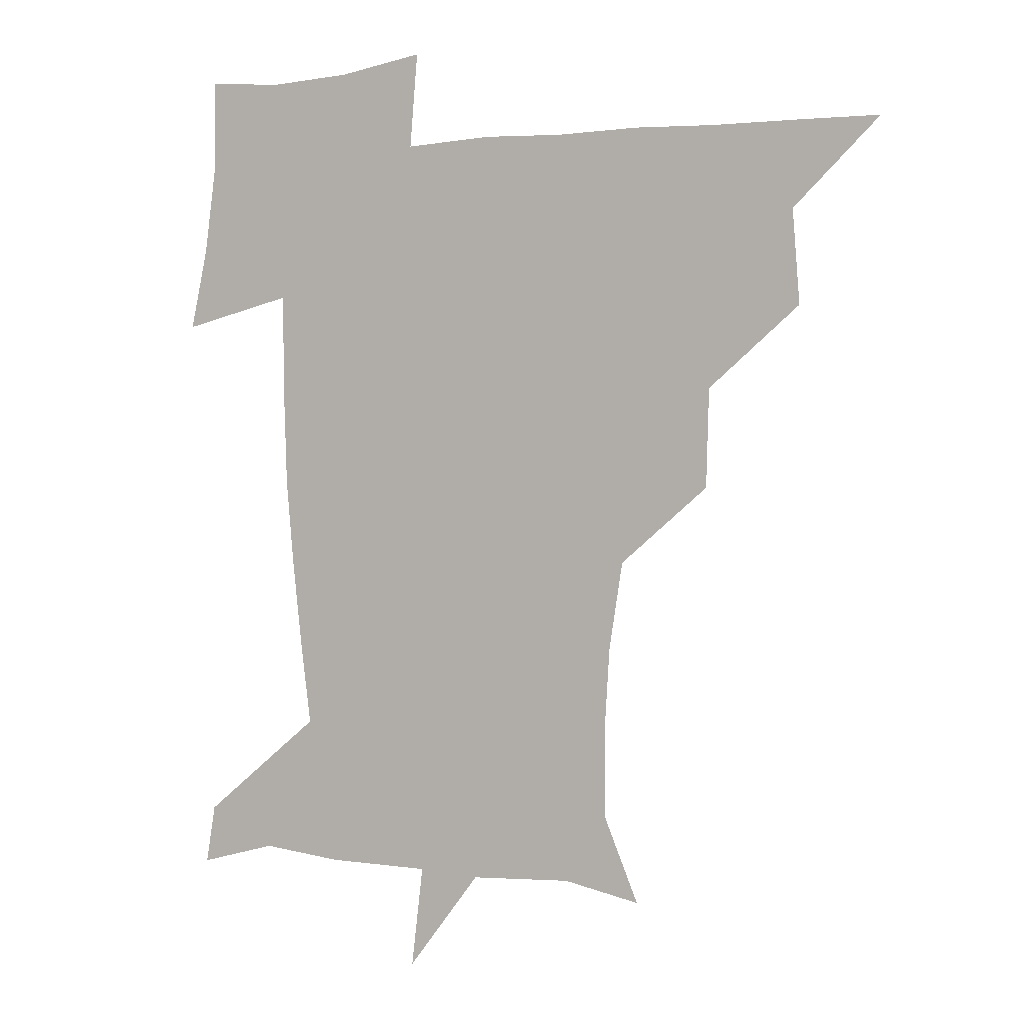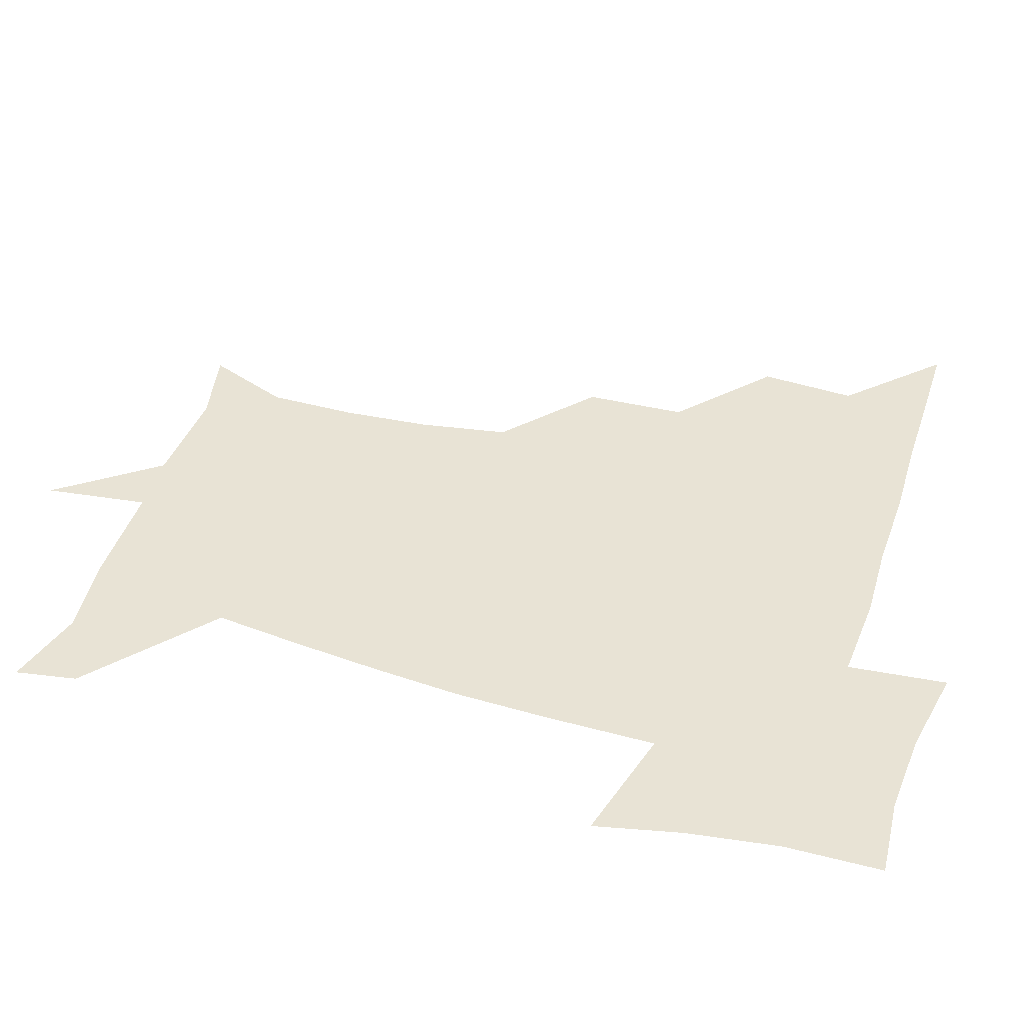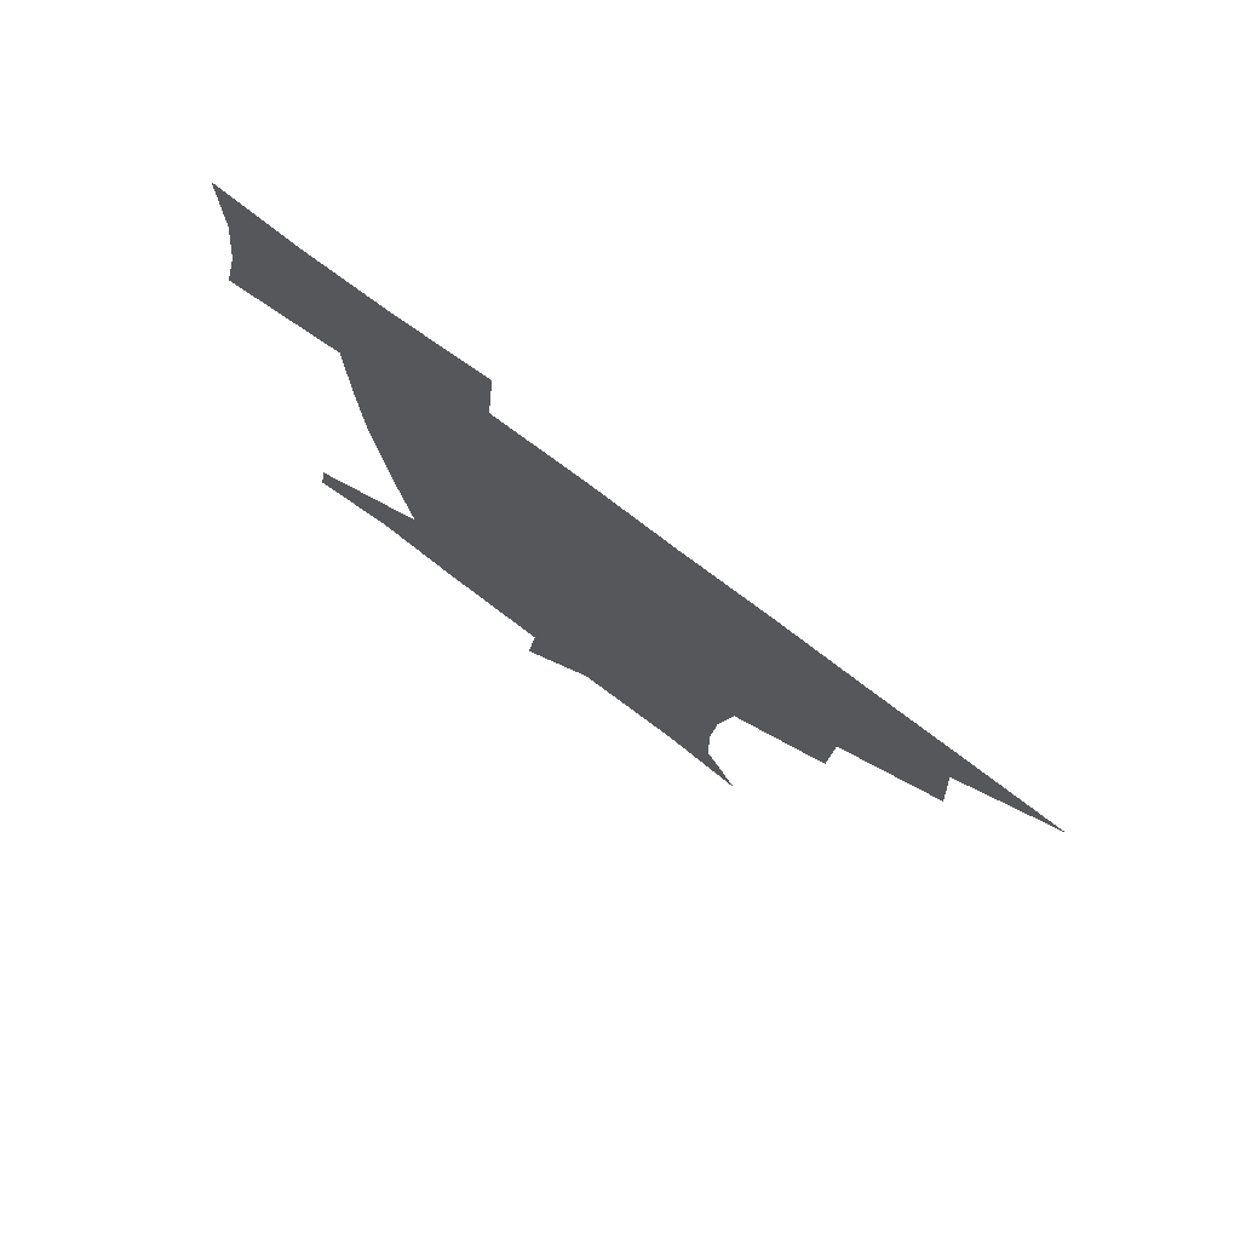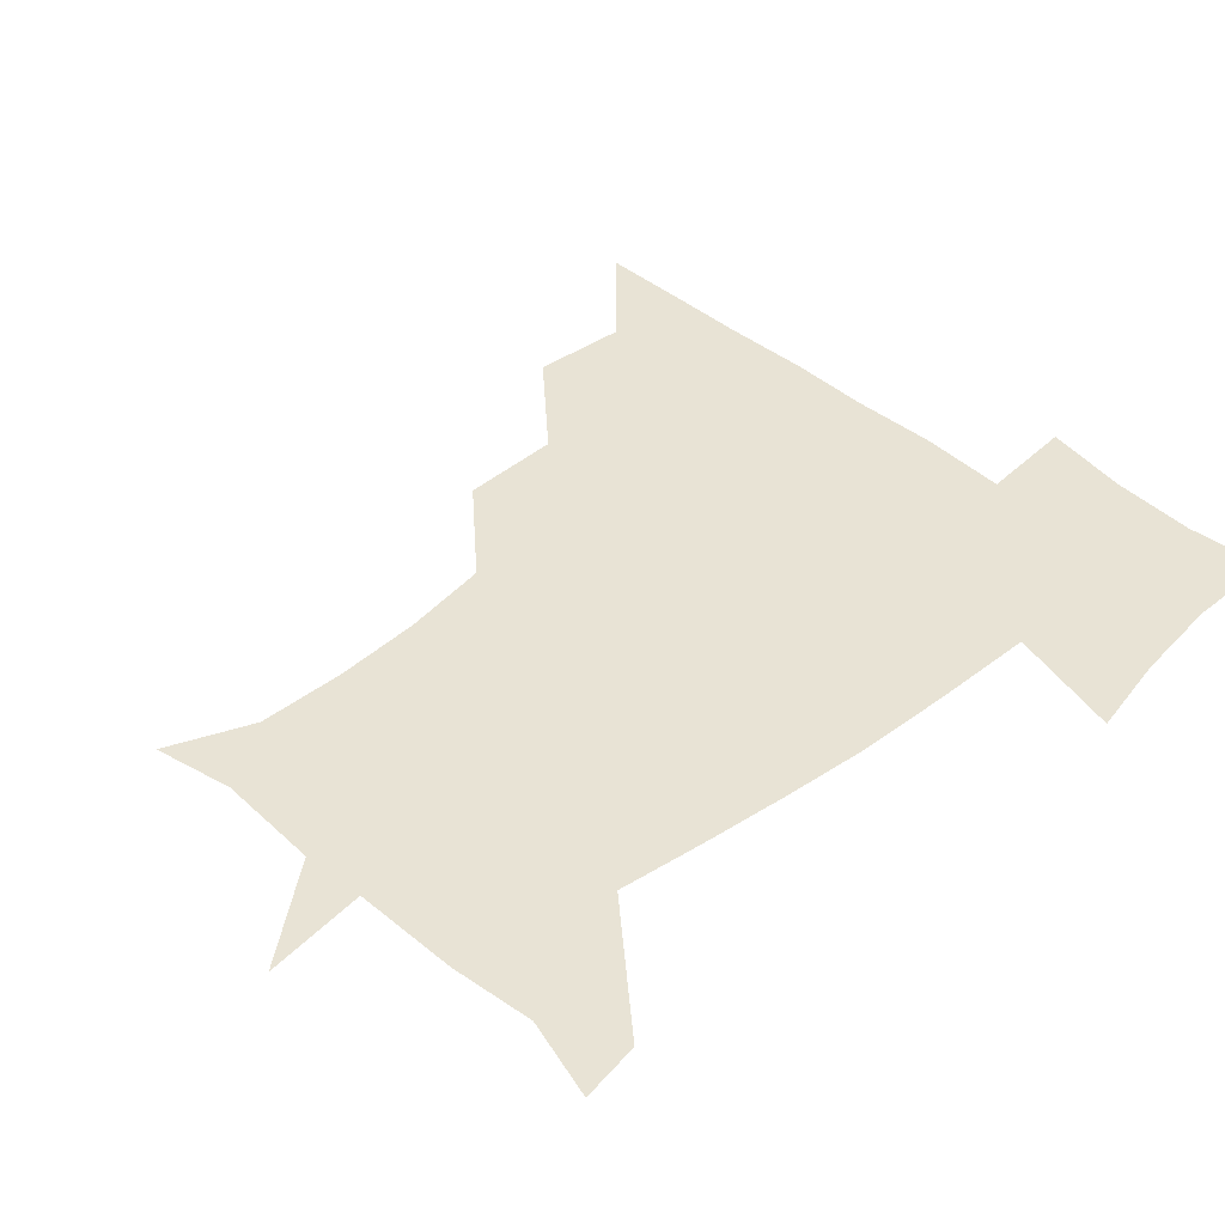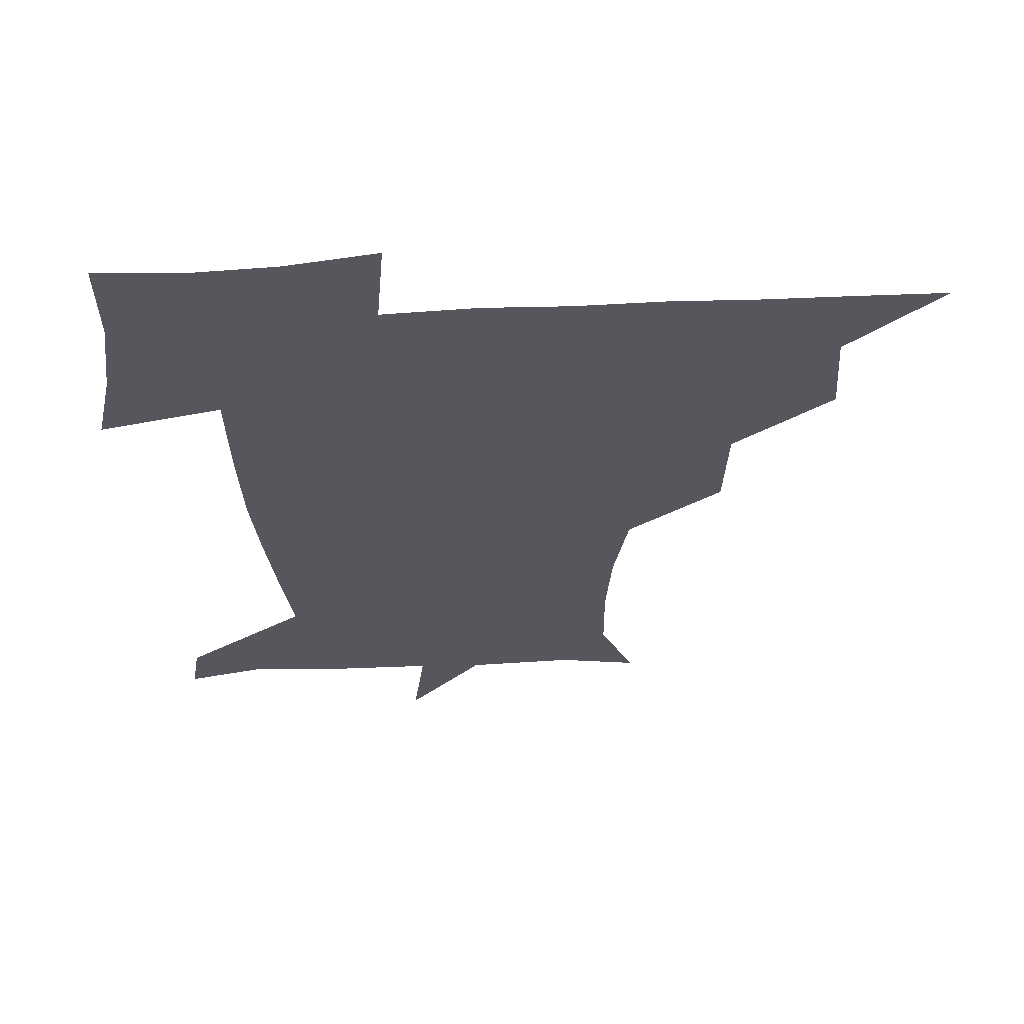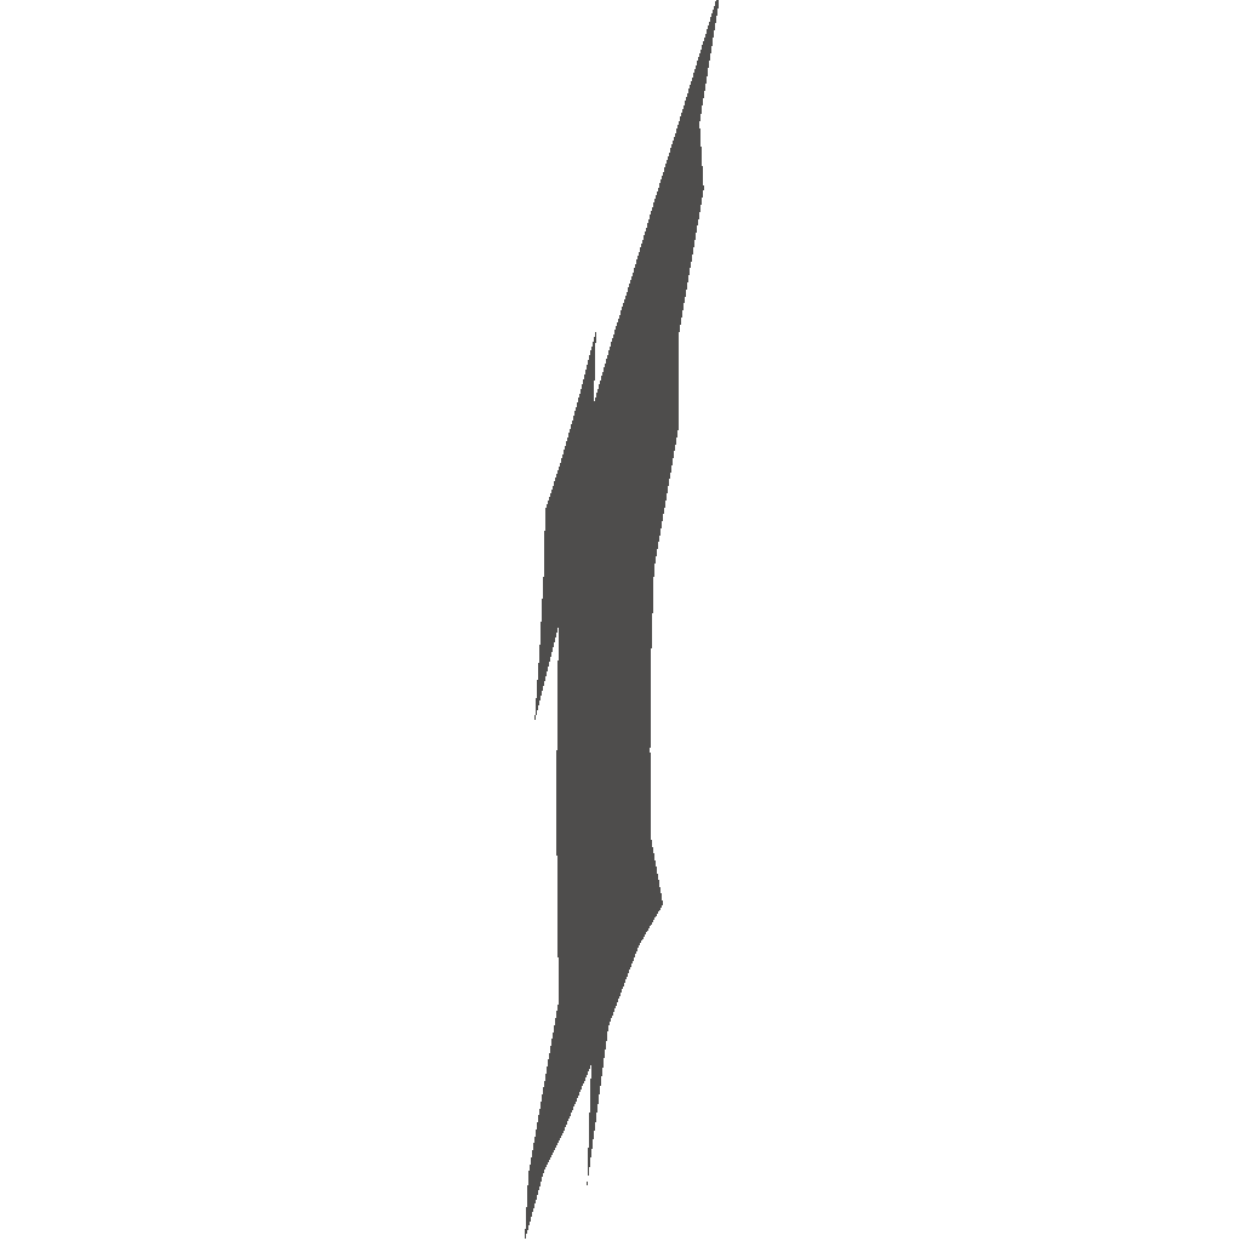
<metadata>
{"format":"obj","ext":"obj","renderer":"f3d","projection":"perspective","resolution":1024,"background":"white","views":[{"elev":1.1,"azim":-154.3,"up":"+Y"},{"elev":41.2,"azim":107.8,"up":"+Z"},{"elev":77.9,"azim":-143.1,"up":"+Y"},{"elev":41.3,"azim":46.0,"up":"+Z"},{"elev":62.1,"azim":177.4,"up":"+Y"},{"elev":-41.4,"azim":-102.7,"up":"+Y"}]}
</metadata>
<code>
v 451.1 450.5 0
v 480 386.9 0
v 482.5 420.3 0
v 481.5 450.8 0
v 514.3 323.5 0
v 513.2 358.5 0
v 513 391.5 0
v 512.9 421.4 0
v 511.8 450.8 0
v 540.5 174.3 0
v 552.8 203.9 0
v 553.2 234.8 0
v 551.3 265.4 0
v 546.3 296.4 0
v 544.3 332.5 0
v 543.4 363.4 0
v 543.1 392.9 0
v 542.4 421.7 0
v 541.1 451.8 0
v 568.3 180.2 0
v 577.2 212.1 0
v 576.8 243.7 0
v 576.4 274 0
v 573.6 303.8 0
v 572.9 334.8 0
v 572.3 364 0
v 572.7 393.8 0
v 571.8 422 0
v 571.3 451.1 0
v 605.3 178.6 0
v 603.8 214.3 0
v 602.5 242.5 0
v 601.8 276.9 0
v 601.5 304.5 0
v 601.2 336.1 0
v 601.5 364.8 0
v 601.7 394.1 0
v 602.1 422 0
v 600.6 452.2 0
v 631.9 143.9 0
v 627.6 180 0
v 629.2 215.5 0
v 629.2 245.6 0
v 628.6 276.9 0
v 629.1 307.7 0
v 629.6 335.9 0
v 630 366.9 0
v 630.5 394.5 0
v 631.1 422.7 0
v 632.4 450.5 0
v 629.5 484.6 0
v 665.2 180.7 0
v 655.8 214.9 0
v 653.2 243.6 0
v 655.6 272.9 0
v 657.1 302.7 0
v 658.2 332.4 0
v 658.2 364.9 0
v 658.6 395.8 0
v 658.9 423.2 0
v 659.9 450.7 0
v 660.7 479.4 0
v 694.7 184 0
v 683.4 211.3 0
v 676.2 233.2 0
v 680.1 263.3 0
v 683.6 294.1 0
v 686.4 324.6 0
v 687.6 358.3 0
v 688 395.9 0
v 685.2 423.2 0
v 686.2 449.7 0
v 690.4 477.7 0
v 723.2 176.3 0
v 719.7 197.3 0
v 729.4 385.7 0
v 723 415.1 0
v 718.9 446.6 0
v 718.7 479.9 0
f 3 4 1
f 6 7 2
f 2 7 3
f 7 8 3
f 3 8 4
f 8 9 4
f 14 15 5
f 5 15 6
f 15 16 6
f 6 16 7
f 16 17 7
f 7 17 8
f 17 18 8
f 8 18 9
f 18 19 9
f 10 20 11
f 20 21 11
f 11 21 12
f 21 22 12
f 12 22 13
f 22 23 13
f 13 23 14
f 23 24 14
f 14 24 15
f 24 25 15
f 15 25 16
f 25 26 16
f 16 26 17
f 26 27 17
f 17 27 18
f 27 28 18
f 18 28 19
f 28 29 19
f 20 30 21
f 30 31 21
f 21 31 22
f 31 32 22
f 22 32 23
f 32 33 23
f 23 33 24
f 33 34 24
f 24 34 25
f 34 35 25
f 25 35 26
f 35 36 26
f 26 36 27
f 36 37 27
f 27 37 28
f 37 38 28
f 28 38 29
f 38 39 29
f 40 41 30
f 30 41 31
f 41 42 31
f 31 42 32
f 42 43 32
f 32 43 33
f 43 44 33
f 33 44 34
f 44 45 34
f 34 45 35
f 45 46 35
f 35 46 36
f 46 47 36
f 36 47 37
f 47 48 37
f 37 48 38
f 48 49 38
f 38 49 39
f 49 50 39
f 41 52 42
f 52 53 42
f 42 53 43
f 53 54 43
f 43 54 44
f 54 55 44
f 44 55 45
f 55 56 45
f 45 56 46
f 56 57 46
f 46 57 47
f 57 58 47
f 47 58 48
f 58 59 48
f 48 59 49
f 59 60 49
f 49 60 50
f 60 61 50
f 50 61 51
f 61 62 51
f 52 63 53
f 63 64 53
f 53 64 54
f 64 65 54
f 54 65 55
f 65 66 55
f 55 66 56
f 66 67 56
f 56 67 57
f 67 68 57
f 57 68 58
f 68 69 58
f 58 69 59
f 69 70 59
f 59 70 60
f 70 71 60
f 60 71 61
f 71 72 61
f 61 72 62
f 72 73 62
f 63 74 64
f 74 75 64
f 64 75 65
f 70 76 71
f 76 77 71
f 71 77 72
f 77 78 72
f 72 78 73
f 78 79 73

</code>
